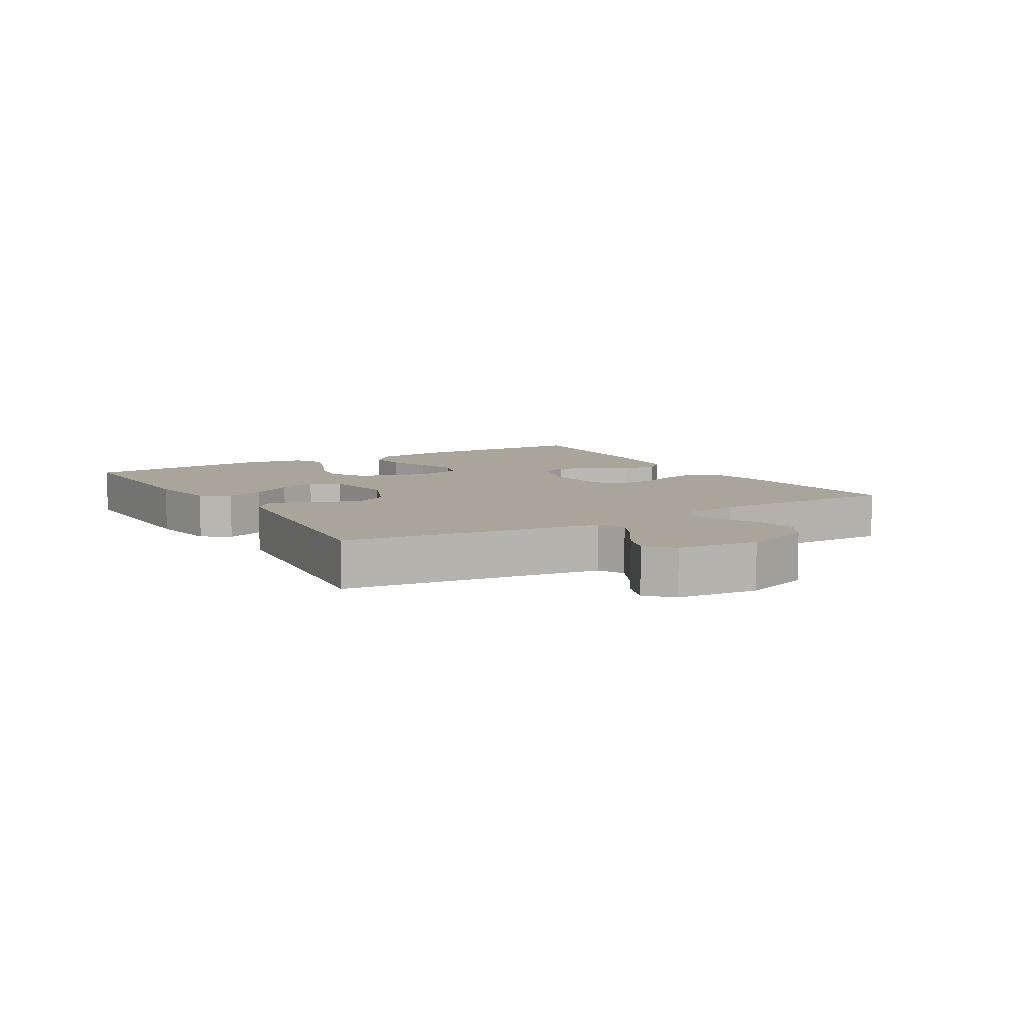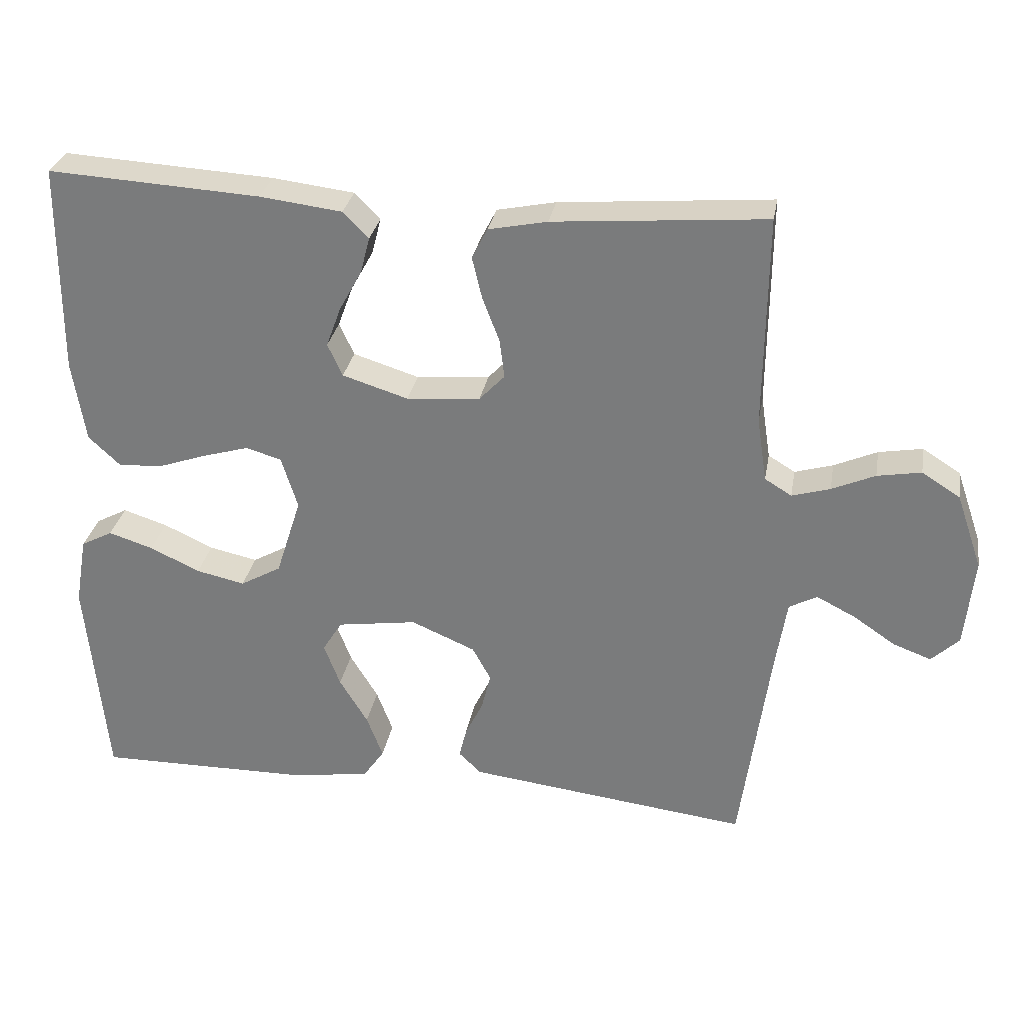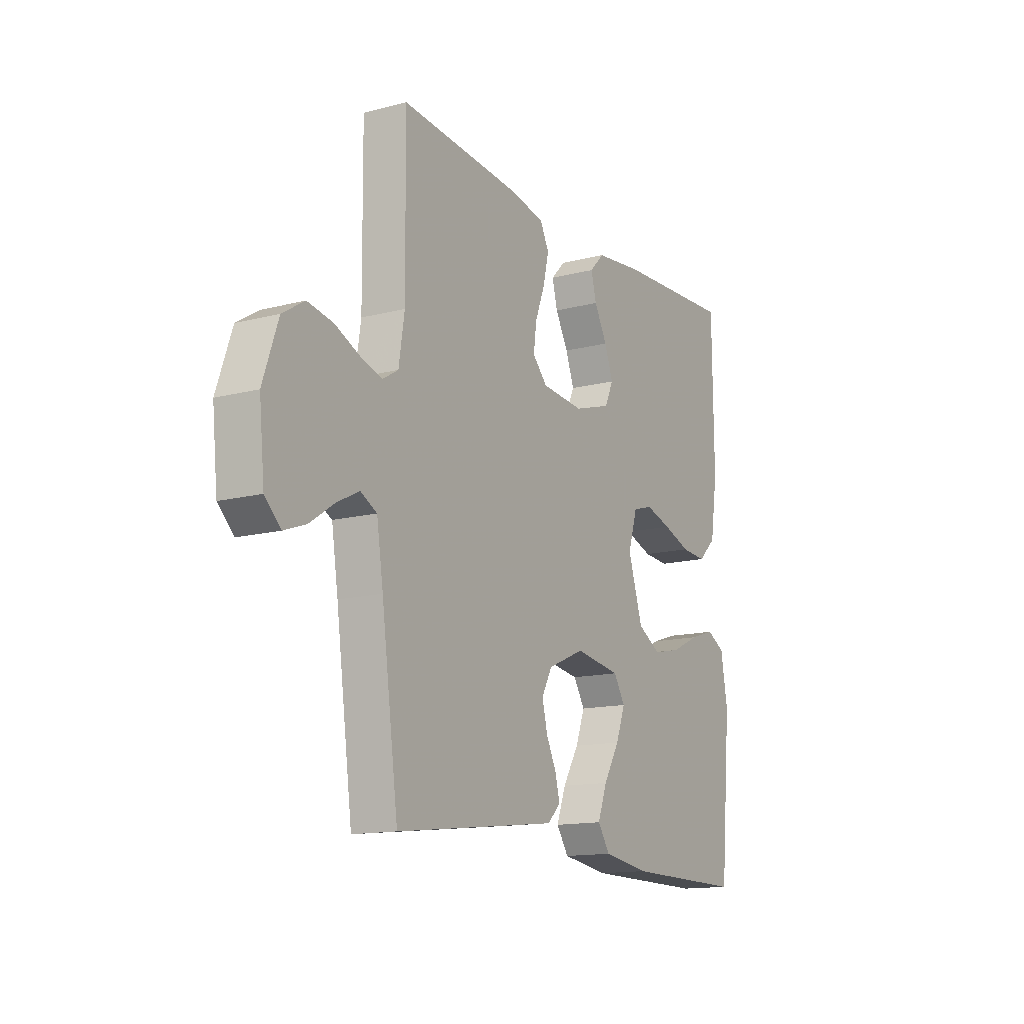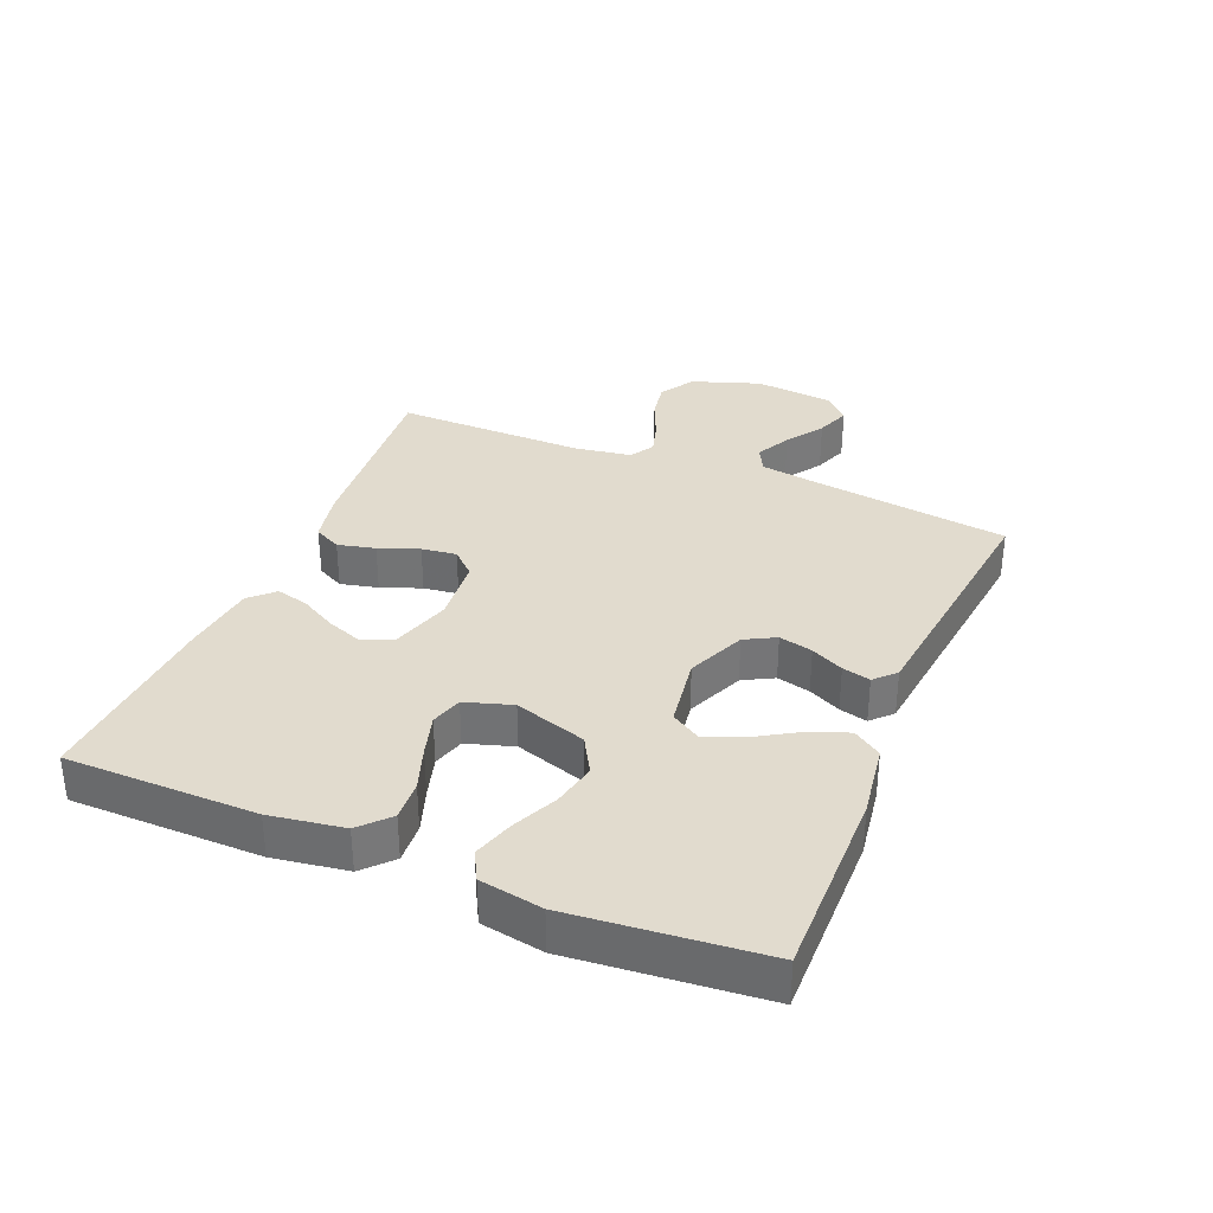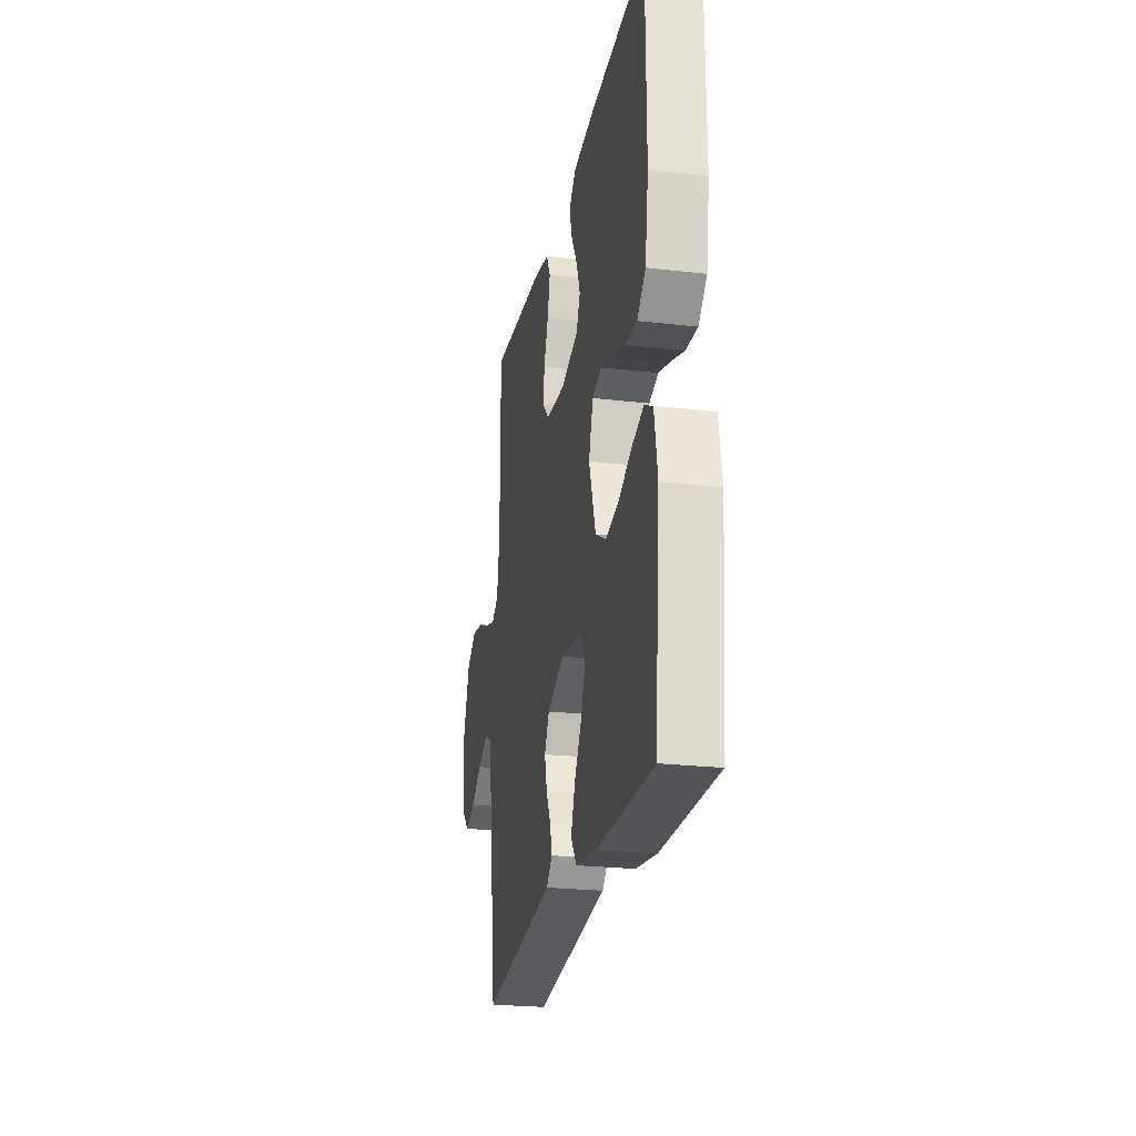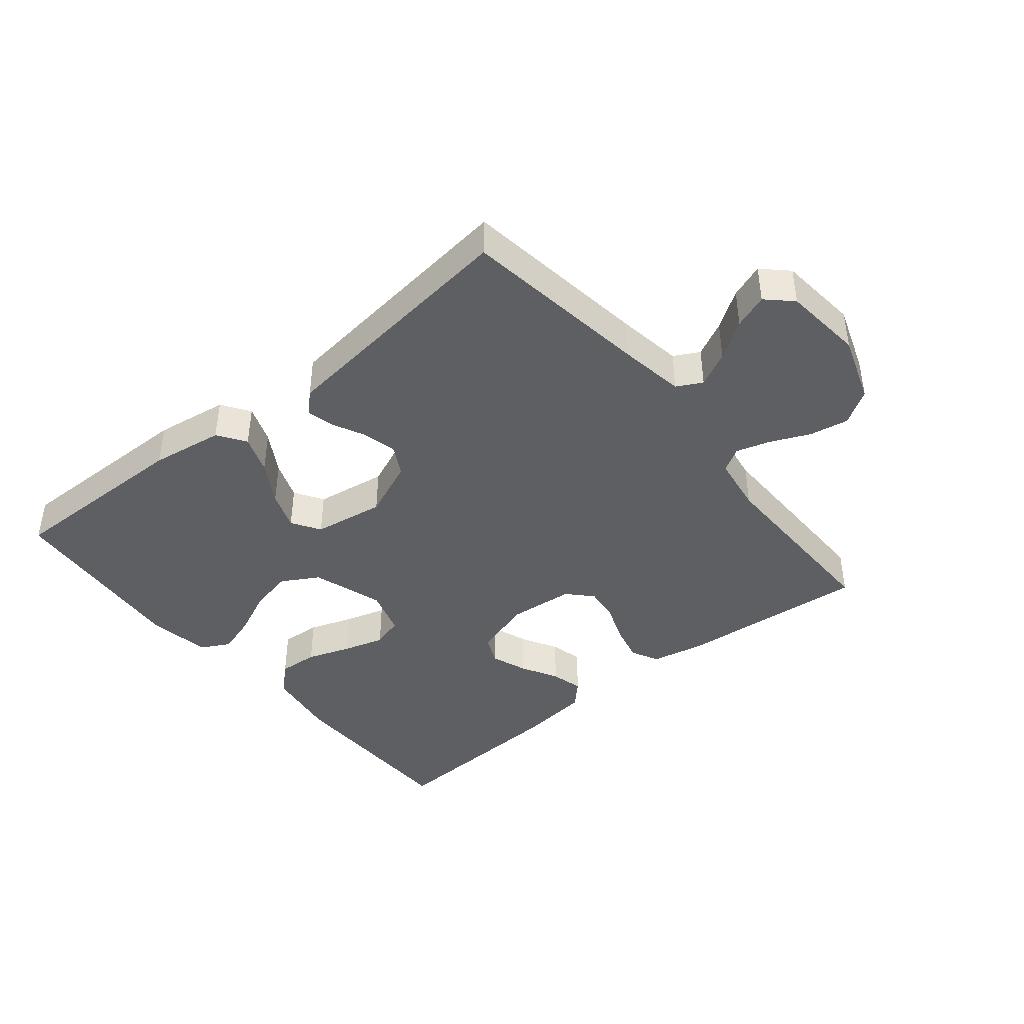
<metadata>
{"format":"obj","ext":"obj","renderer":"f3d","projection":"perspective","resolution":1024,"background":"white","views":[{"elev":7.7,"azim":-121.1,"up":"+Y"},{"elev":30.0,"azim":-170.0,"up":"+Z"},{"elev":-14.2,"azim":-60.3,"up":"+Z"},{"elev":33.8,"azim":112.5,"up":"+Y"},{"elev":-24.1,"azim":79.0,"up":"+Z"},{"elev":-41.8,"azim":-140.7,"up":"+Y"}]}
</metadata>
<code>
v -0.5 0.07 -0.5
v -0.541 0.07 -0.2
v -0.557 0.07 -0.097
v -0.597 0.07 -0.076
v -0.652 0.07 -0.104
v -0.711 0.07 -0.144
v -0.765 0.07 -0.164
v -0.804 0.07 -0.127
v -0.817 0.07 0
v -0.78 0.07 0.107
v -0.726 0.07 0.141
v -0.664 0.07 0.13
v -0.603 0.07 0.103
v -0.549 0.07 0.087
v -0.511 0.07 0.11
v -0.497 0.07 0.2
v -0.5 0.07 0.5
v -0.2 0.07 0.475
v -0.117 0.07 0.458
v -0.095 0.07 0.415
v -0.109 0.07 0.356
v -0.133 0.07 0.293
v -0.14 0.07 0.238
v -0.104 0.07 0.2
v 0 0.07 0.191
v 0.093 0.07 0.22
v 0.114 0.07 0.266
v 0.093 0.07 0.323
v 0.061 0.07 0.381
v 0.048 0.07 0.432
v 0.084 0.07 0.469
v 0.2 0.07 0.483
v 0.5 0.07 0.5
v 0.502 0.07 0.2
v 0.484 0.07 0.084
v 0.439 0.07 0.042
v 0.376 0.07 0.046
v 0.307 0.07 0.07
v 0.242 0.07 0.089
v 0.192 0.07 0.074
v 0.169 0.07 0
v 0.205 0.07 -0.113
v 0.263 0.07 -0.146
v 0.332 0.07 -0.131
v 0.403 0.07 -0.098
v 0.466 0.07 -0.078
v 0.511 0.07 -0.102
v 0.528 0.07 -0.2
v 0.5 0.07 -0.5
v 0.2 0.07 -0.497
v 0.085 0.07 -0.48
v 0.055 0.07 -0.436
v 0.078 0.07 -0.375
v 0.118 0.07 -0.309
v 0.141 0.07 -0.248
v 0.113 0.07 -0.203
v 0 0.07 -0.186
v -0.091 0.07 -0.225
v -0.117 0.07 -0.273
v -0.104 0.07 -0.326
v -0.079 0.07 -0.377
v -0.068 0.07 -0.421
v -0.1 0.07 -0.452
v -0.2 0.07 -0.464
v -0.5 0 -0.5
v -0.541 0 -0.2
v -0.557 0 -0.097
v -0.597 0 -0.076
v -0.652 0 -0.104
v -0.711 0 -0.144
v -0.765 0 -0.164
v -0.804 0 -0.127
v -0.817 0 0
v -0.78 0 0.107
v -0.726 0 0.141
v -0.664 0 0.13
v -0.603 0 0.103
v -0.549 0 0.087
v -0.511 0 0.11
v -0.497 0 0.2
v -0.5 0 0.5
v -0.2 0 0.475
v -0.117 0 0.458
v -0.095 0 0.415
v -0.109 0 0.356
v -0.133 0 0.293
v -0.14 0 0.238
v -0.104 0 0.2
v 0 0 0.191
v 0.093 0 0.22
v 0.114 0 0.266
v 0.093 0 0.323
v 0.061 0 0.381
v 0.048 0 0.432
v 0.084 0 0.469
v 0.2 0 0.483
v 0.5 0 0.5
v 0.502 0 0.2
v 0.484 0 0.084
v 0.439 0 0.042
v 0.376 0 0.046
v 0.307 0 0.07
v 0.242 0 0.089
v 0.192 0 0.074
v 0.169 0 0
v 0.205 0 -0.113
v 0.263 0 -0.146
v 0.332 0 -0.131
v 0.403 0 -0.098
v 0.466 0 -0.078
v 0.511 0 -0.102
v 0.528 0 -0.2
v 0.5 0 -0.5
v 0.2 0 -0.497
v 0.085 0 -0.48
v 0.055 0 -0.436
v 0.078 0 -0.375
v 0.118 0 -0.309
v 0.141 0 -0.248
v 0.113 0 -0.203
v 0 0 -0.186
v -0.091 0 -0.225
v -0.117 0 -0.273
v -0.104 0 -0.326
v -0.079 0 -0.377
v -0.068 0 -0.421
v -0.1 0 -0.452
v -0.2 0 -0.464
f 62 63 64
f 61 62 64
f 60 61 64
f 64 1 2
f 60 64 2
f 59 60 2
f 58 59 2 3
f 57 58 3 4
f 56 57 4
f 52 53 54
f 51 52 54
f 50 51 54
f 49 50 54
f 48 49 54
f 47 48 54
f 46 47 54
f 45 46 54
f 44 45 54
f 43 44 54 55
f 42 43 55 56
f 36 37 38
f 35 36 38
f 34 35 38
f 33 34 38
f 32 33 38
f 31 32 38
f 30 31 38
f 29 30 38
f 28 29 38
f 27 28 38 39
f 26 27 39 40
f 20 21 22
f 19 20 22
f 18 19 22
f 17 18 22
f 16 17 22
f 15 16 22 23
f 14 15 23 24
f 11 12 13
f 10 11 13
f 9 10 13
f 8 9 13
f 7 8 13
f 6 7 13
f 5 6 13
f 4 5 13 14
f 14 24 25
f 4 14 25
f 56 4 25
f 42 56 25
f 41 42 25
f 25 26 40 41
f 128 127 126
f 128 126 125
f 128 125 124
f 66 65 128
f 66 128 124
f 66 124 123
f 67 66 123 122
f 68 67 122 121
f 68 121 120
f 118 117 116
f 118 116 115
f 118 115 114
f 118 114 113
f 118 113 112
f 118 112 111
f 118 111 110
f 118 110 109
f 118 109 108
f 119 118 108 107
f 120 119 107 106
f 102 101 100
f 102 100 99
f 102 99 98
f 102 98 97
f 102 97 96
f 102 96 95
f 102 95 94
f 102 94 93
f 102 93 92
f 103 102 92 91
f 104 103 91 90
f 86 85 84
f 86 84 83
f 86 83 82
f 86 82 81
f 86 81 80
f 87 86 80 79
f 88 87 79 78
f 77 76 75
f 77 75 74
f 77 74 73
f 77 73 72
f 77 72 71
f 77 71 70
f 77 70 69
f 78 77 69 68
f 89 88 78
f 89 78 68
f 89 68 120
f 89 120 106
f 89 106 105
f 105 104 90 89
f 1 65 66 2
f 2 66 67 3
f 3 67 68 4
f 4 68 69 5
f 5 69 70 6
f 6 70 71 7
f 7 71 72 8
f 8 72 73 9
f 9 73 74 10
f 10 74 75 11
f 11 75 76 12
f 12 76 77 13
f 13 77 78 14
f 14 78 79 15
f 15 79 80 16
f 16 80 81 17
f 17 81 82 18
f 18 82 83 19
f 19 83 84 20
f 20 84 85 21
f 21 85 86 22
f 22 86 87 23
f 23 87 88 24
f 24 88 89 25
f 25 89 90 26
f 26 90 91 27
f 27 91 92 28
f 28 92 93 29
f 29 93 94 30
f 30 94 95 31
f 31 95 96 32
f 32 96 97 33
f 33 97 98 34
f 34 98 99 35
f 35 99 100 36
f 36 100 101 37
f 37 101 102 38
f 38 102 103 39
f 39 103 104 40
f 40 104 105 41
f 41 105 106 42
f 42 106 107 43
f 43 107 108 44
f 44 108 109 45
f 45 109 110 46
f 46 110 111 47
f 47 111 112 48
f 48 112 113 49
f 49 113 114 50
f 50 114 115 51
f 51 115 116 52
f 52 116 117 53
f 53 117 118 54
f 54 118 119 55
f 55 119 120 56
f 56 120 121 57
f 57 121 122 58
f 58 122 123 59
f 59 123 124 60
f 60 124 125 61
f 61 125 126 62
f 62 126 127 63
f 63 127 128 64
f 64 128 65 1

</code>
